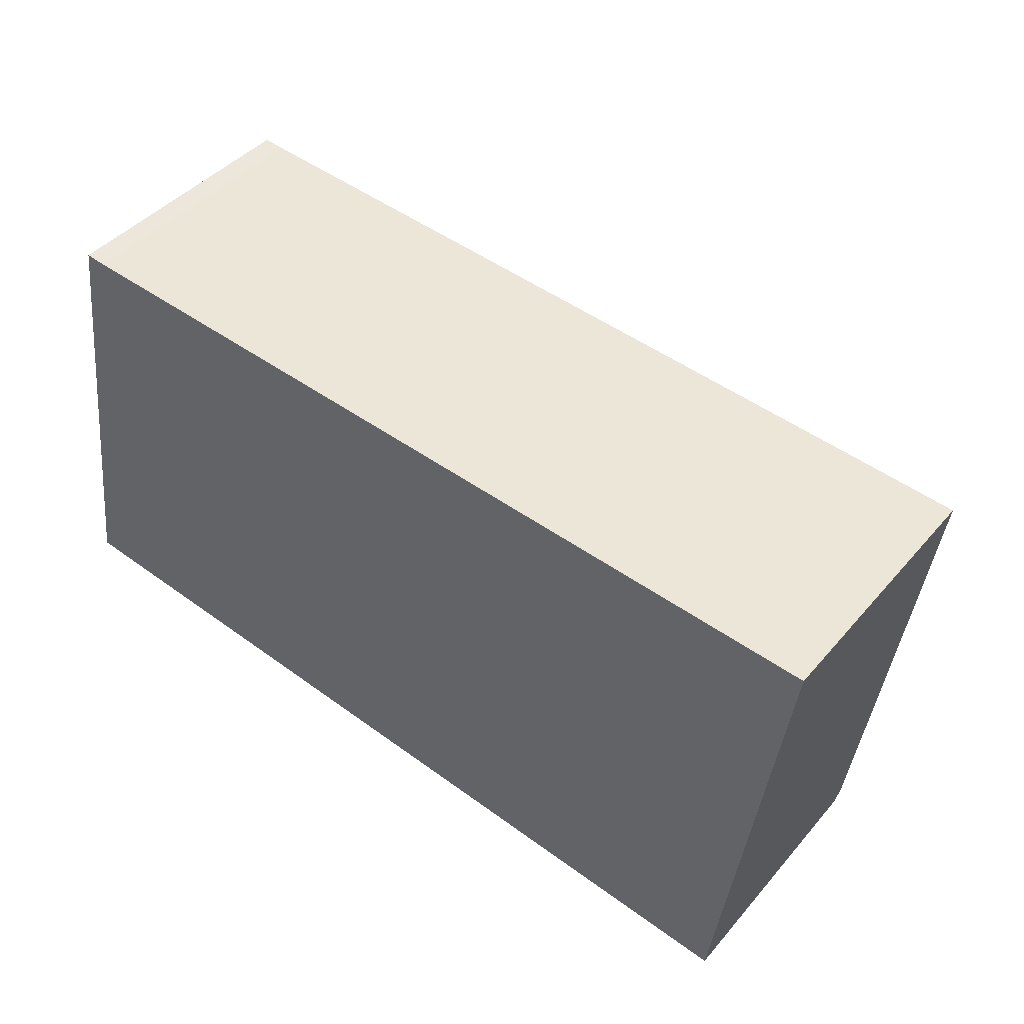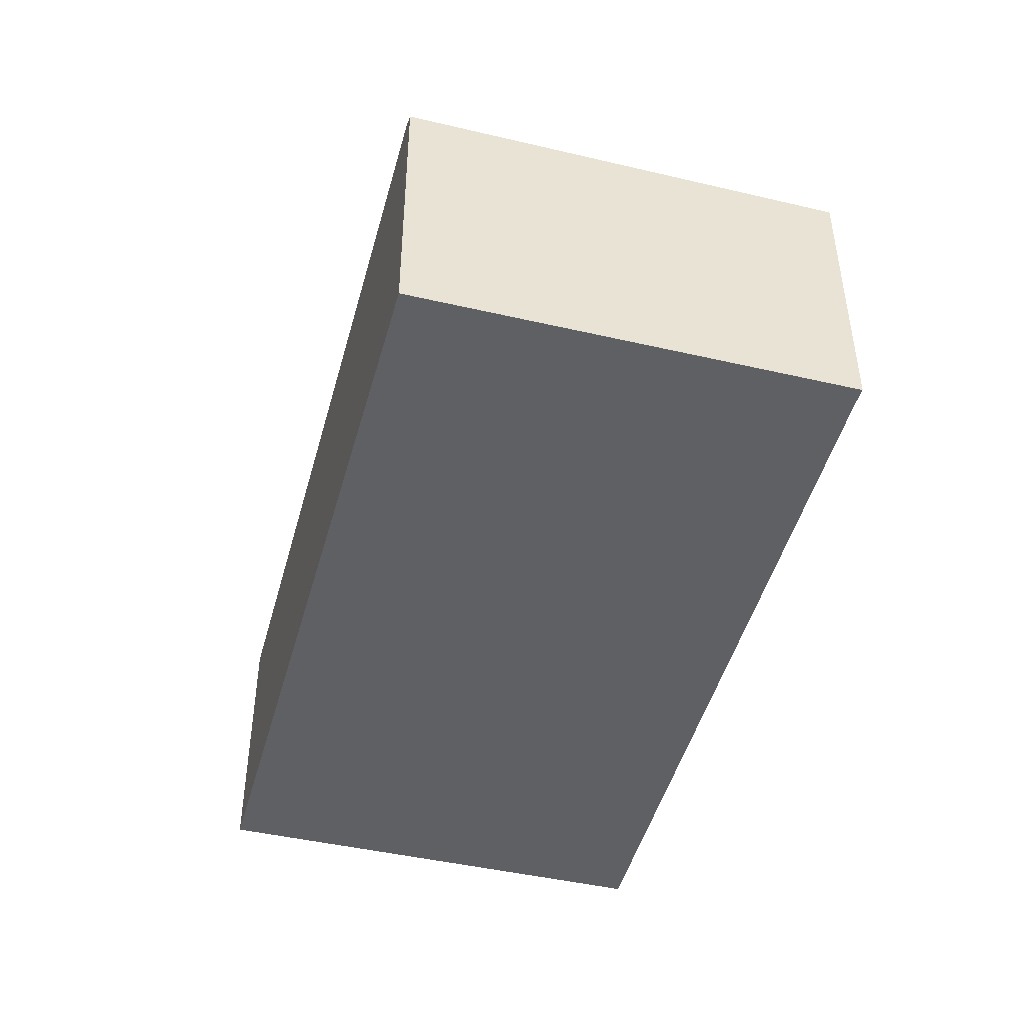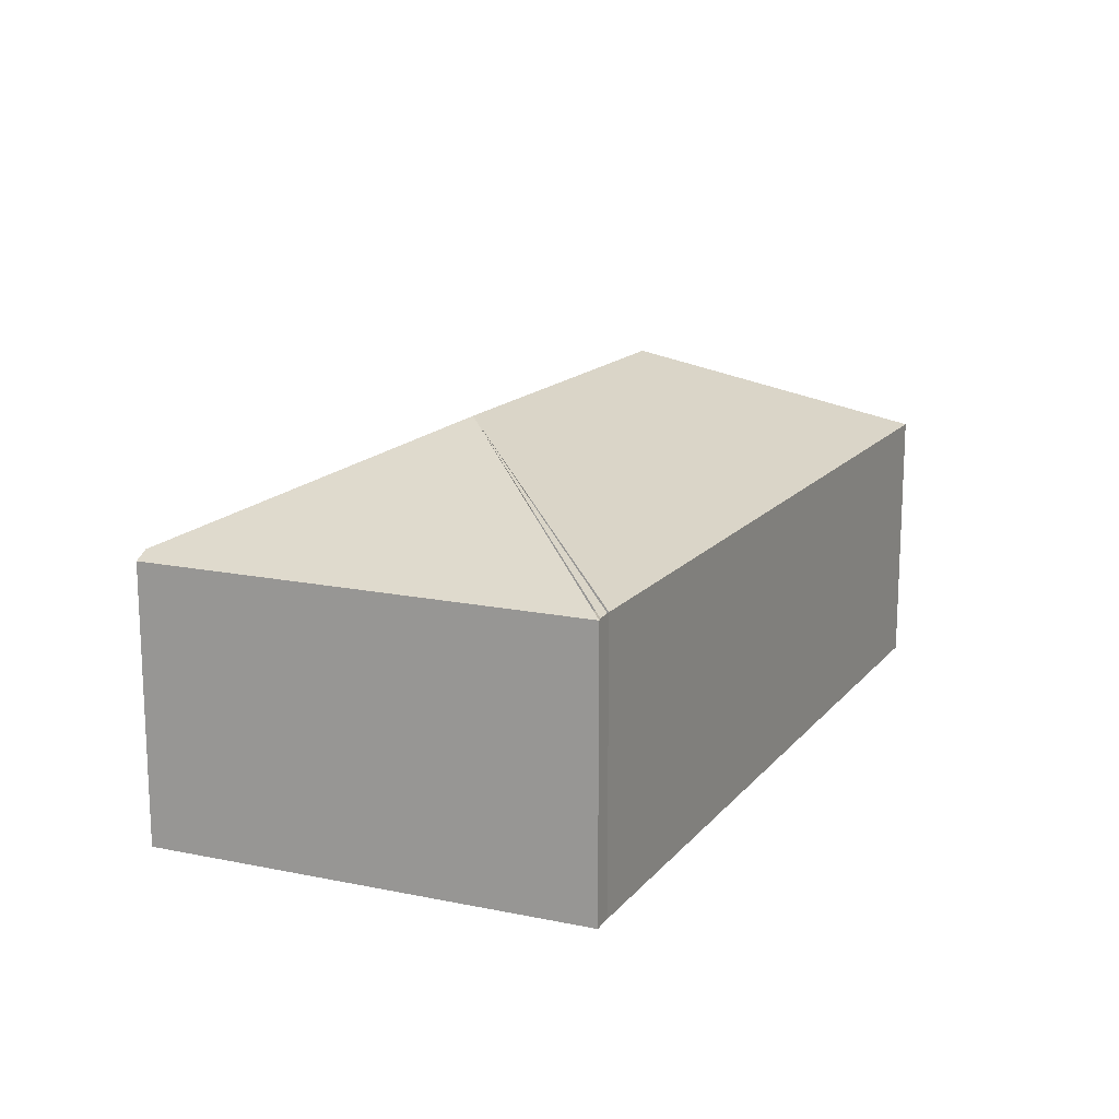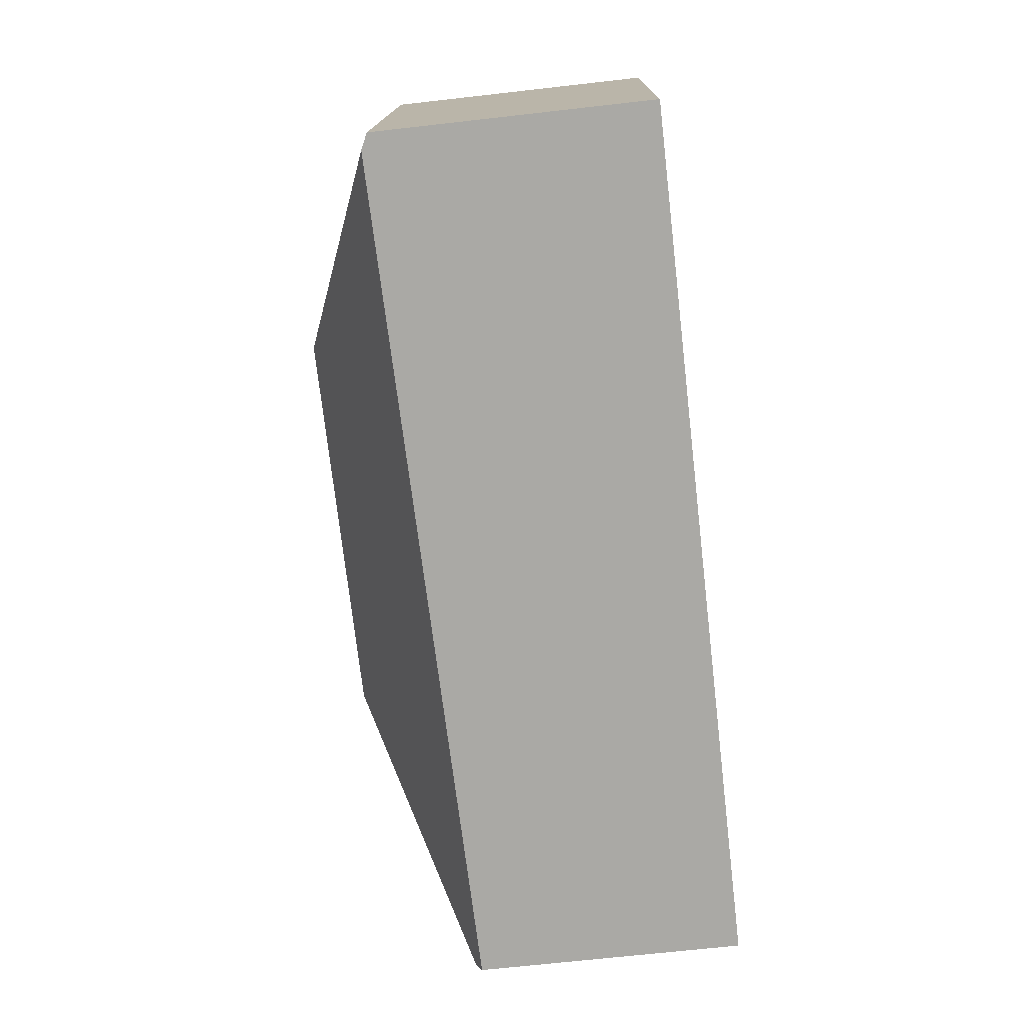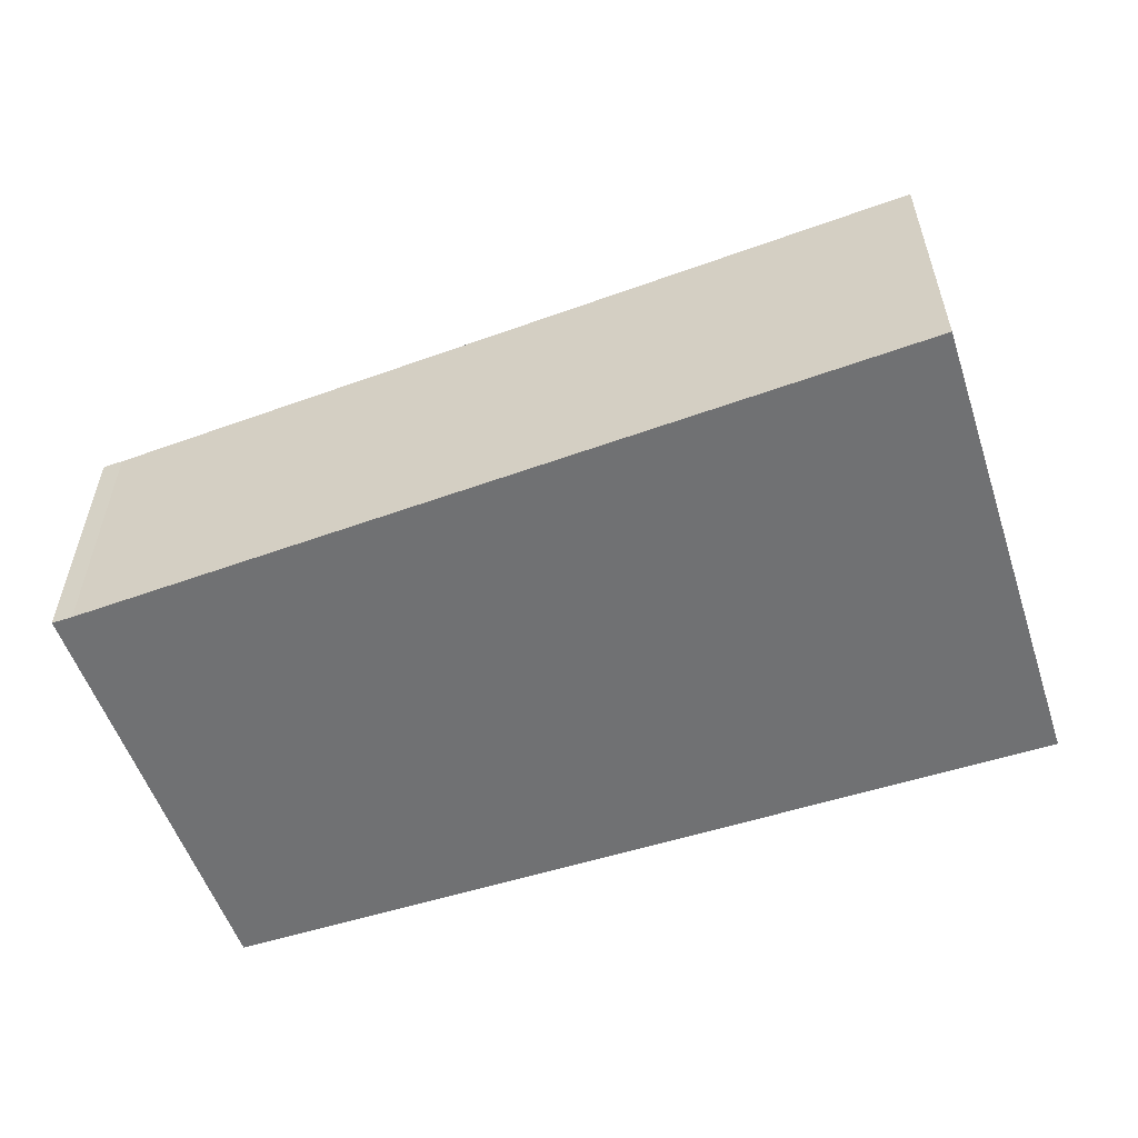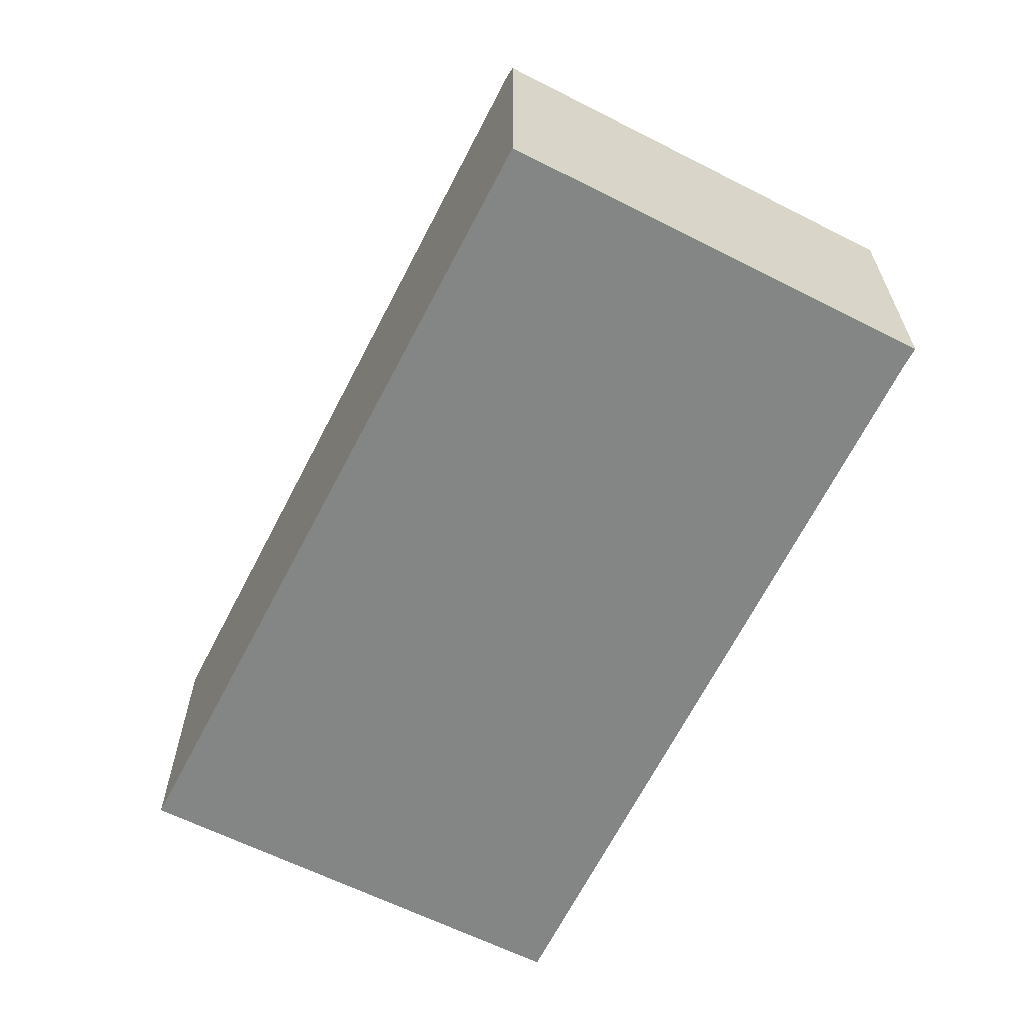
<metadata>
{"format":"obj","ext":"obj","renderer":"f3d","projection":"perspective","resolution":1024,"background":"white","views":[{"elev":42.8,"azim":37.0,"up":"+Z"},{"elev":-44.0,"azim":-97.8,"up":"+Y"},{"elev":15.3,"azim":-59.3,"up":"+Y"},{"elev":-68.0,"azim":-83.5,"up":"+Z"},{"elev":-55.1,"azim":26.1,"up":"+Y"},{"elev":-61.6,"azim":-109.8,"up":"+Y"}]}
</metadata>
<code>
v  1.749 2.572 1.29
v  0.405 1.848 2.985
v  0.505 1.85 2.972
v  4.449 2.572 1.041
v  0.529 1.85 2.969
v  6.224 1.848 2.449
v  5.794 1.848 -0.654
v  0.105 1.901 -0.014
v  5.78 1.801 -0.754
v  0 1.852 1.134e-16
v  0.389 1.841 2.987
v  0 0 0
v  0.389 -1.829e-16 2.987
v  0.529 -1.818e-16 2.969
v  0.405 -1.828e-16 2.985
v  0.505 -1.82e-16 2.972
v  6.224 -1.5e-16 2.449
v  5.794 4.005e-17 -0.654
v  5.78 4.617e-17 -0.754
v  0.105 8.573e-19 -0.014
g defaultobject
f 1 2 3
f 4 5 6
f 5 4 1
f 4 6 7
f 8 7 9
f 7 8 4
f 4 8 1
f 10 1 8
f 1 10 11
f 12 11 10
f 11 12 13
f 11 3 2
f 3 11 5
f 5 11 14
f 14 11 15
f 15 11 13
f 14 15 16
f 14 6 5
f 6 14 17
f 17 7 6
f 7 17 18
f 7 18 9
f 9 18 19
f 8 12 10
f 12 8 9
f 12 9 20
f 20 9 19
f 14 18 17
f 18 14 19
f 19 14 20
f 20 14 16
f 20 16 15
f 20 15 12
f 12 15 13

</code>
